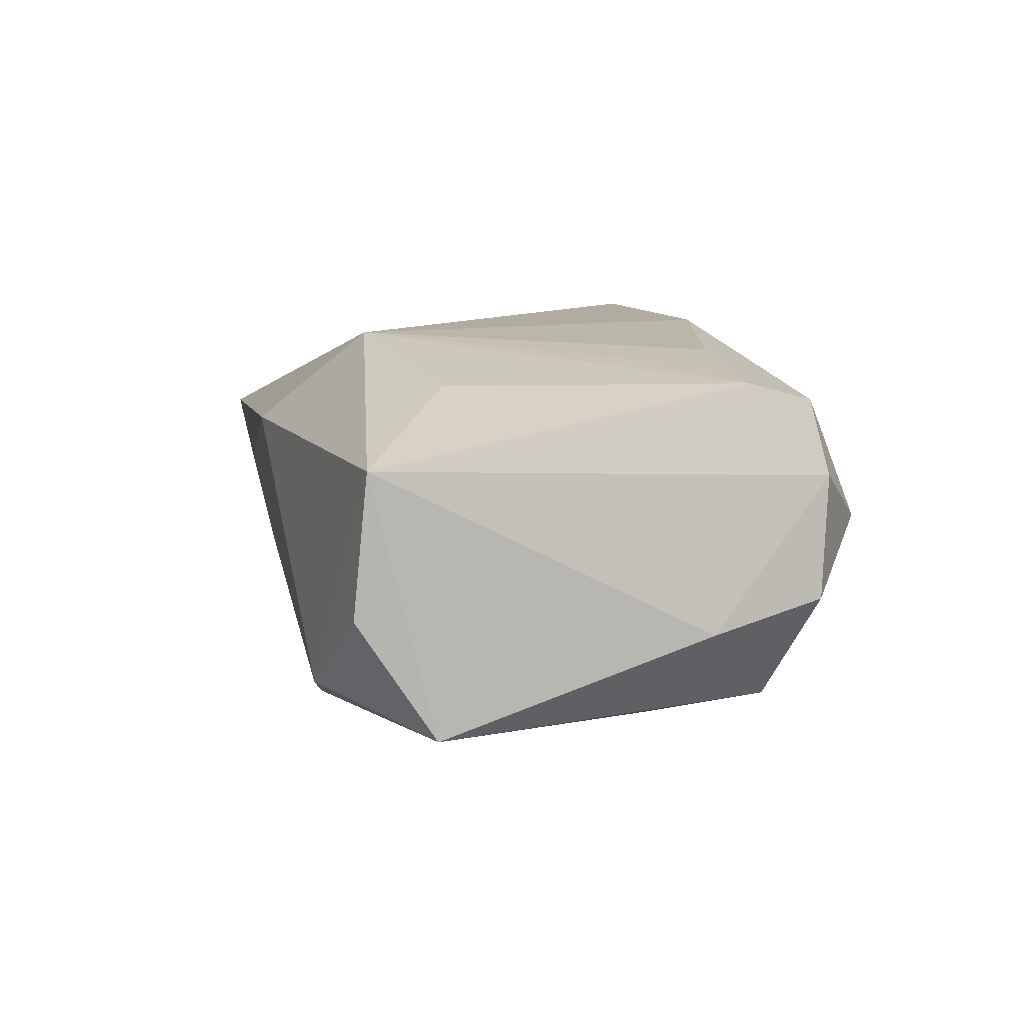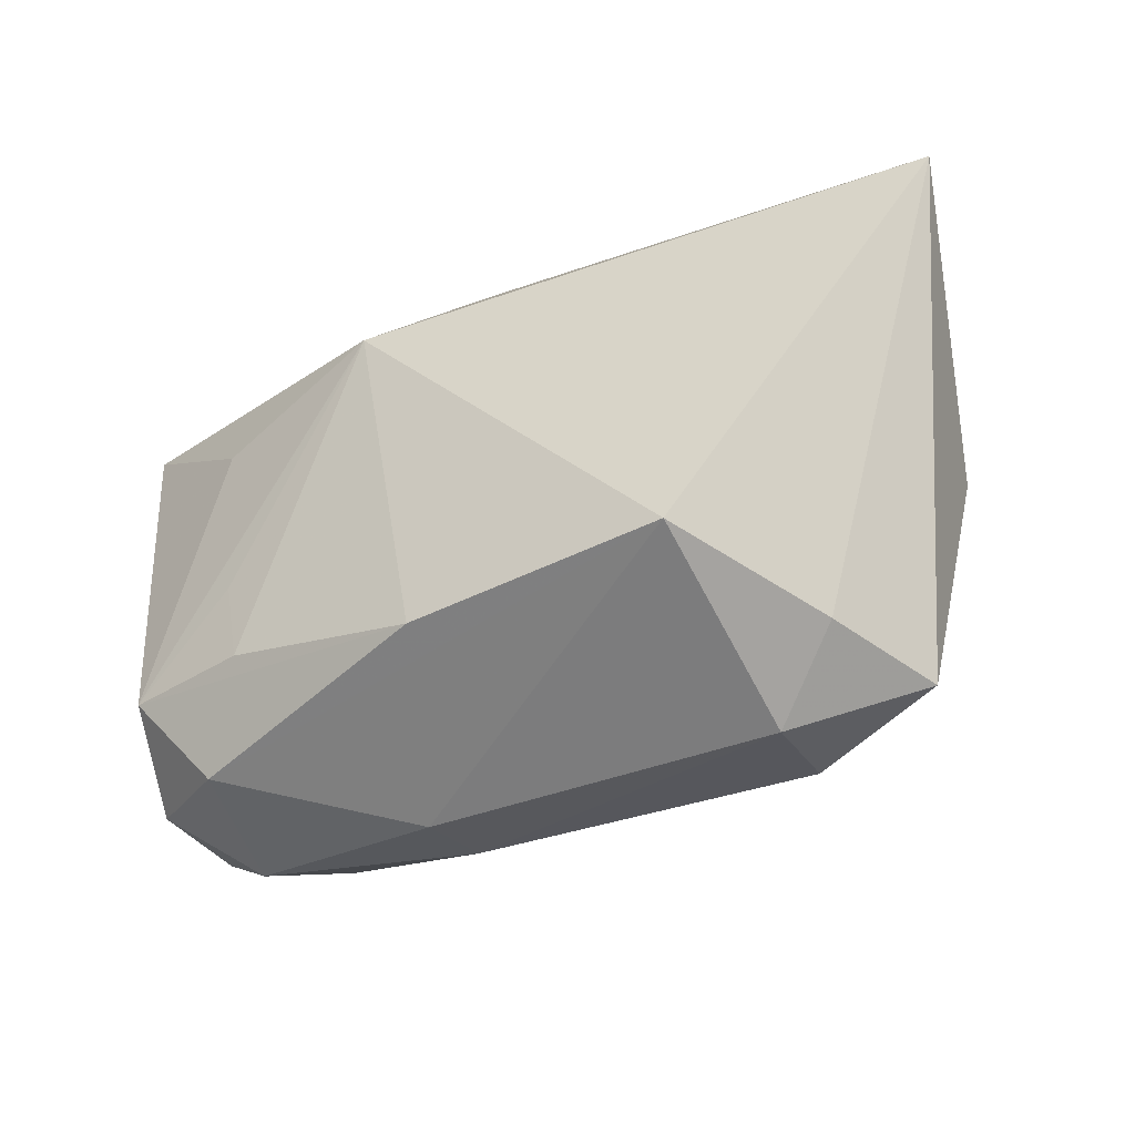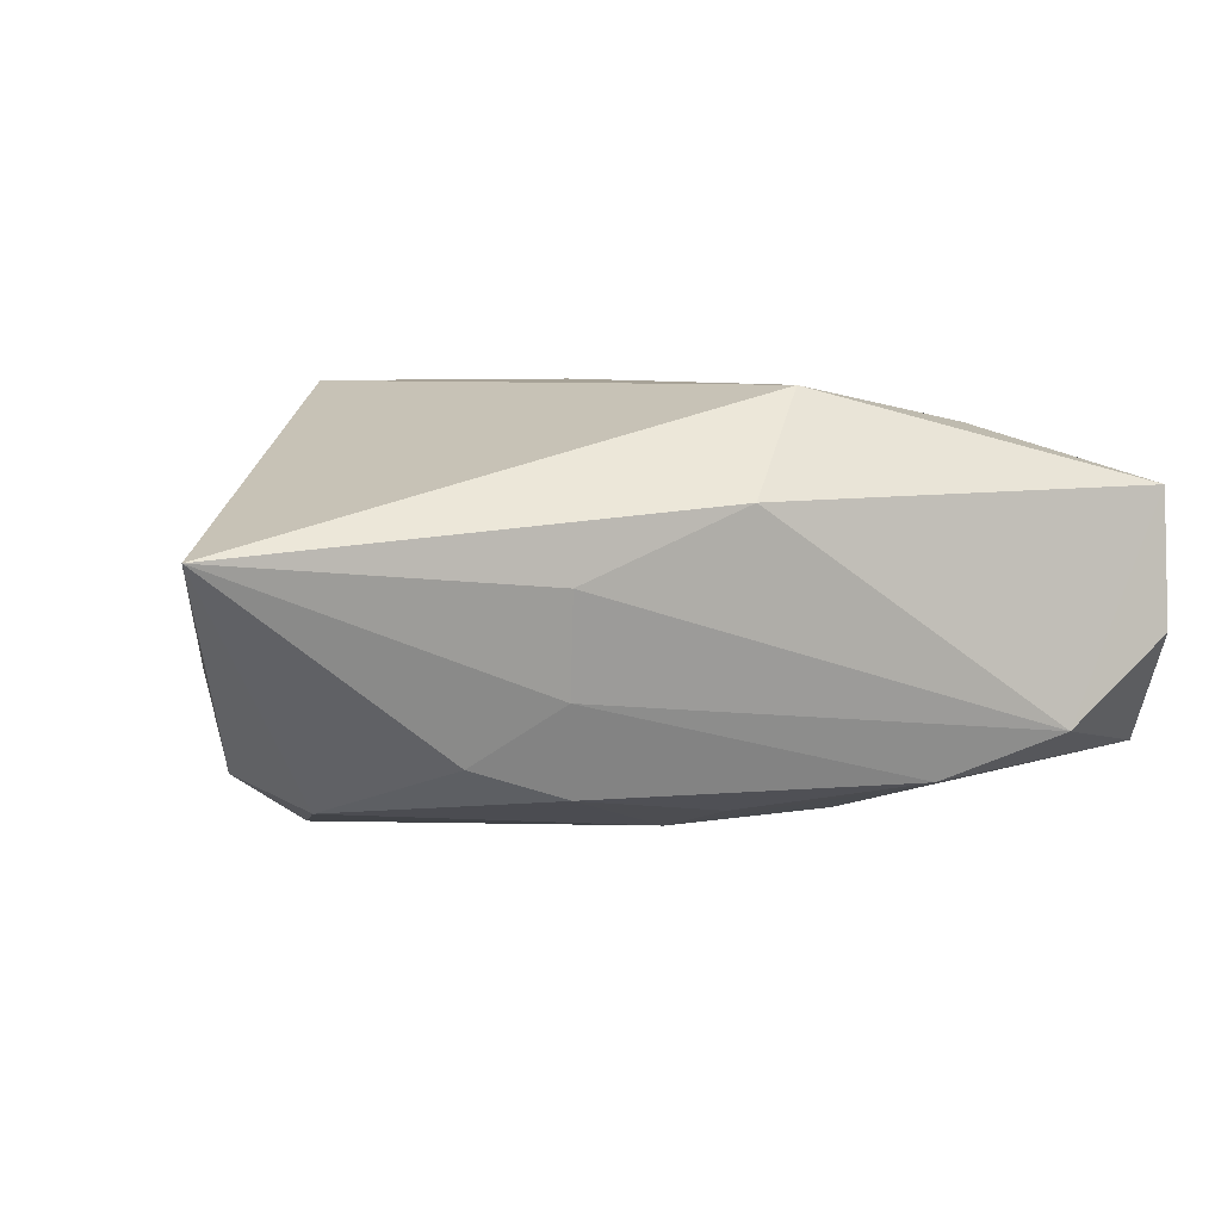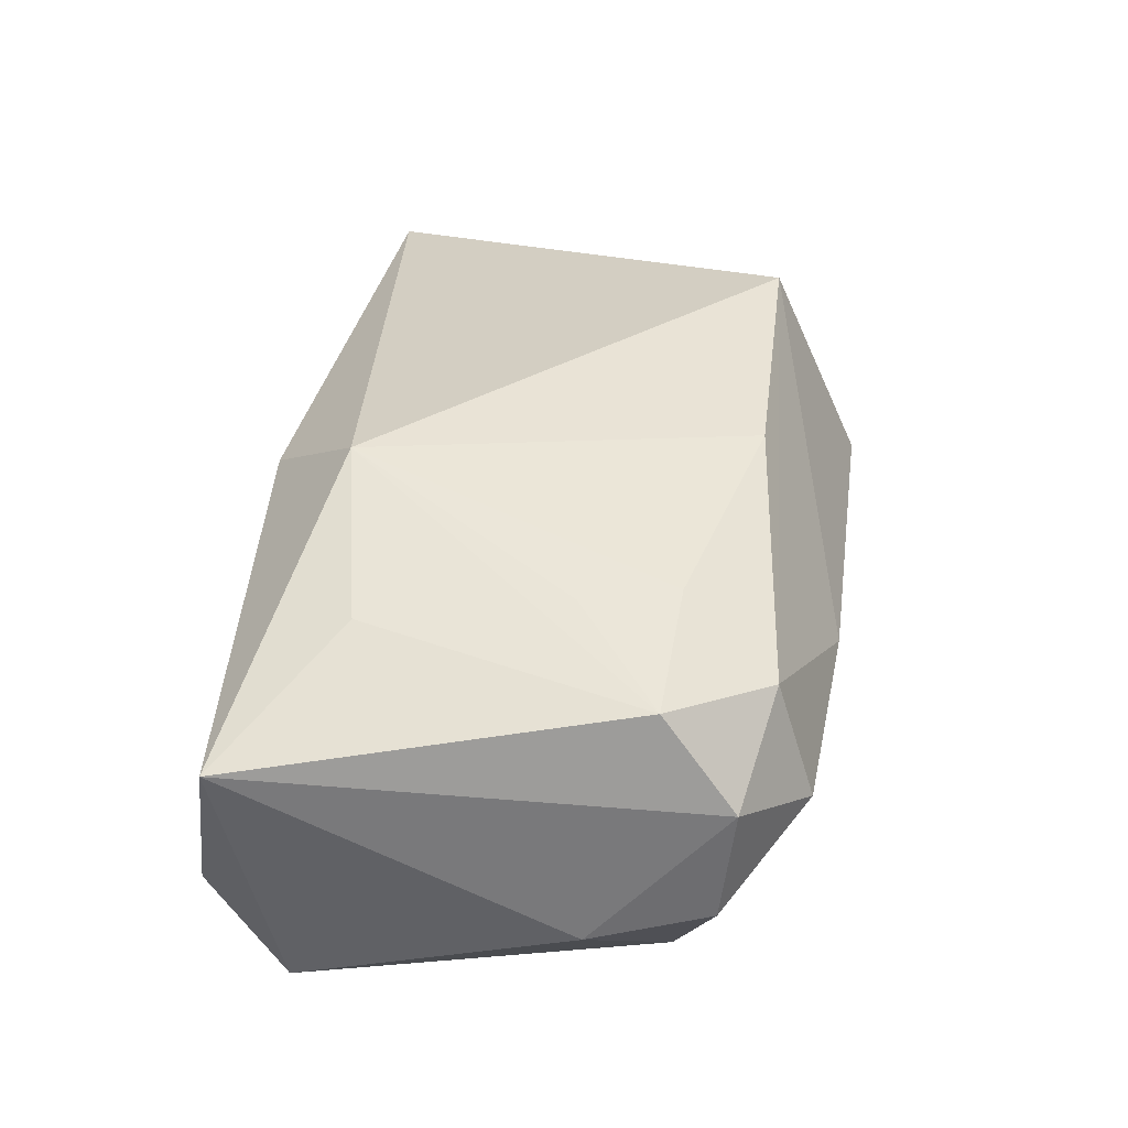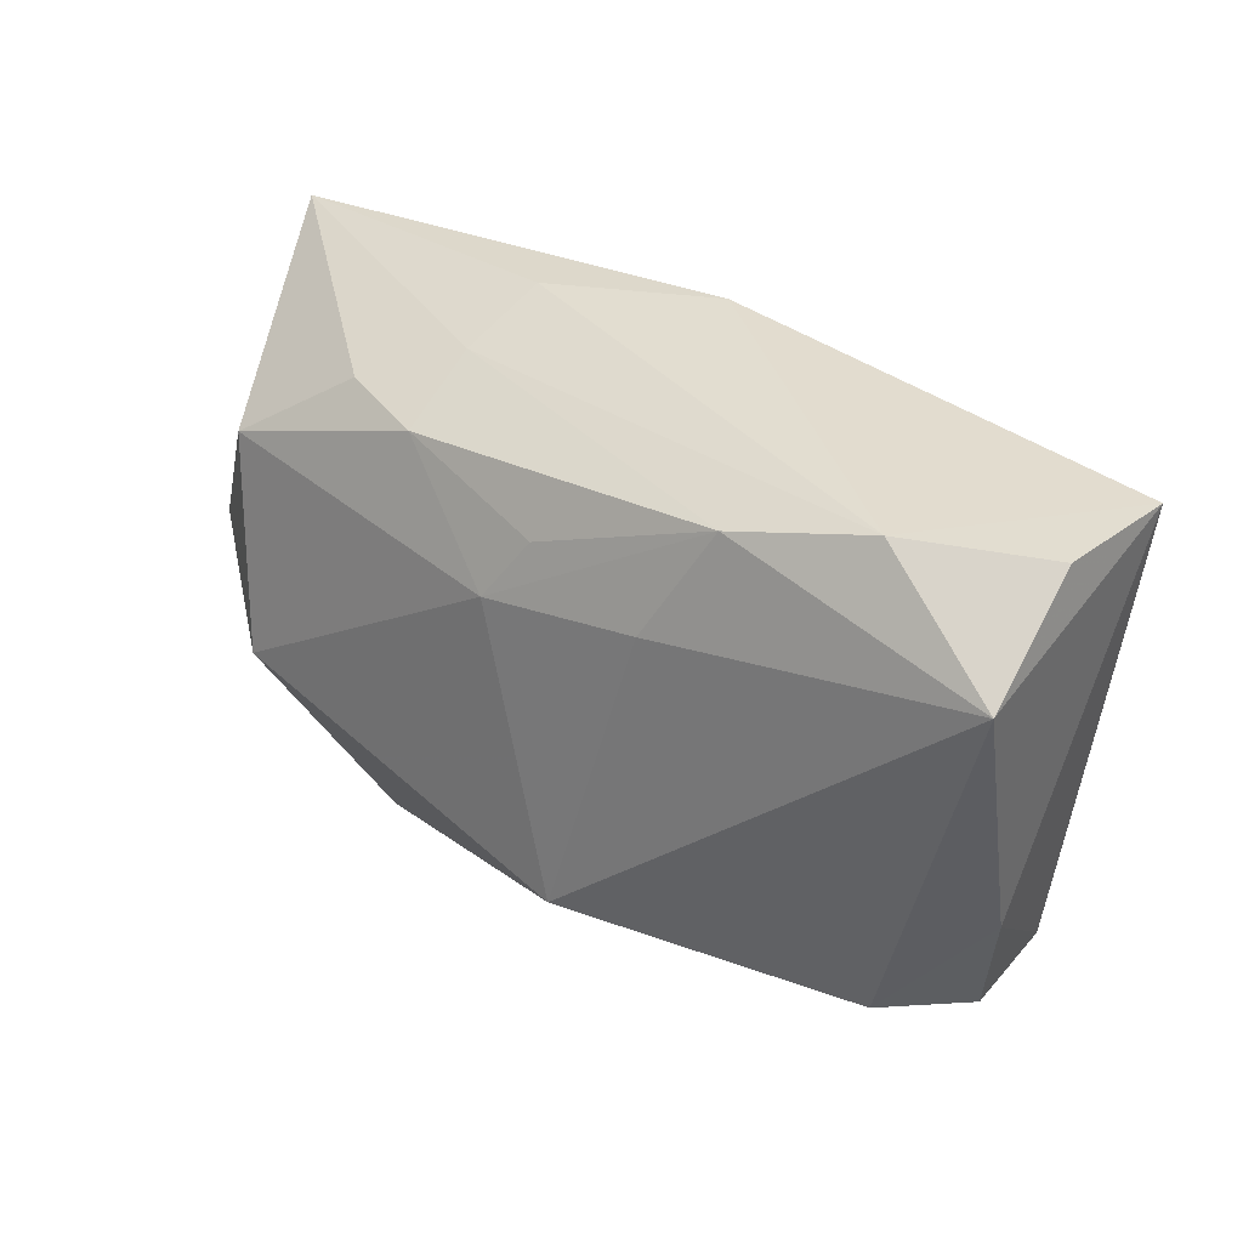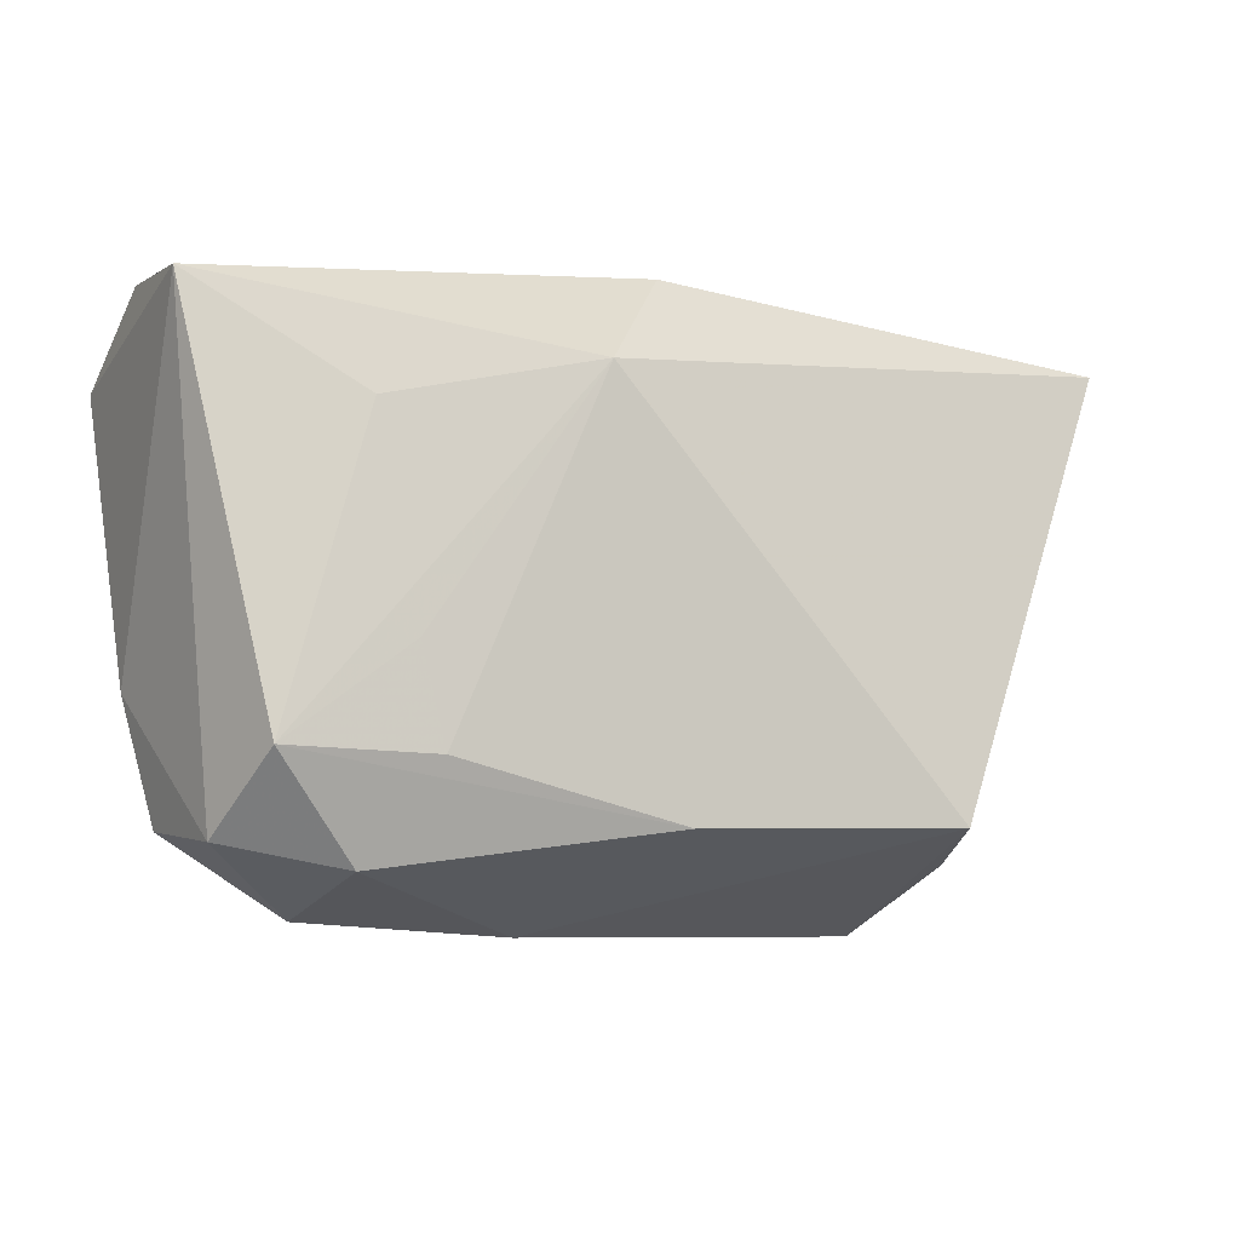
<metadata>
{"format":"obj","ext":"obj","renderer":"f3d","projection":"perspective","resolution":1024,"background":"white","views":[{"elev":10.1,"azim":-104.9,"up":"+Z"},{"elev":-38.6,"azim":32.2,"up":"+Y"},{"elev":6.6,"azim":158.4,"up":"+Z"},{"elev":42.2,"azim":-81.9,"up":"+Z"},{"elev":35.6,"azim":-140.1,"up":"+Y"},{"elev":-6.9,"azim":-24.3,"up":"+Y"}]}
</metadata>
<code>
v 0.0376 0.001683 -0.01282
v 0.0002407 -0.0188 0.01879
v -0.02402 0.01276 0.01544
v 0.01415 0.01916 -0.01359
v -0.00811 -0.02695 0.003074
v 0.0333 0.0121 -0.01452
v -0.0376 -0.008074 -0.005296
v -0.0275 0.02518 -0.009674
v 0.01602 0.02434 0.0038
v -0.005997 -0.01296 -0.02103
v -0.03532 -0.01885 -0.003107
v -0.01906 -0.0137 0.01758
v 0.02913 -0.006273 -0.01893
v -0.02341 -0.02162 -0.006654
v 0.01551 0.02236 -0.005286
v 0.02425 -0.0184 0.01879
v -0.02099 -0.005233 0.01715
v -0.03809 0.02228 0.01033
v 0.02372 -0.02695 -0.0002471
v -0.01165 0.01332 -0.01707
v -0.03904 0.01673 -0.01247
v -0.01627 0.02277 -0.01359
v 0.002879 0.0109 -0.01804
v 0.001304 0.02539 0.00998
v 0.0346 -0.02222 -0.007324
v -0.02626 -0.02571 0.002557
v -0.008211 -0.02558 -0.004513
v -0.03395 -0.01992 0.007663
v -0.03115 -0.01509 -0.01251
v 0.0231 0.01927 -0.0105
v -0.03795 0.02351 -0.002117
v -0.03141 -0.01319 0.01574
v -0.02436 -0.02209 0.01322
v -0.000474 0.01629 -0.01599
v 0.04516 0.02205 0.006532
v 0.02234 -0.02498 -0.009959
v -0.006444 0.01643 0.01879
v 0.03079 -0.02097 0.003744
f 16 35 37
f 19 16 5
f 27 19 5
f 29 21 10
f 37 35 24
f 18 24 8
f 37 24 18
f 2 16 37
f 37 12 2
f 32 2 12
f 26 27 5
f 9 24 35
f 8 24 9
f 35 30 15
f 15 9 35
f 8 9 15
f 10 21 20
f 20 23 10
f 4 15 30
f 16 19 38
f 19 25 38
f 35 16 38
f 38 25 35
f 35 25 1
f 19 27 36
f 36 25 19
f 36 27 10
f 31 8 21
f 21 18 31
f 31 18 8
f 7 18 21
f 21 29 7
f 7 29 11
f 17 12 37
f 37 32 17
f 17 32 12
f 37 18 3
f 3 32 37
f 18 32 3
f 27 26 14
f 10 27 14
f 14 29 10
f 11 29 14
f 14 26 11
f 2 32 33
f 33 26 5
f 5 16 33
f 16 2 33
f 8 15 22
f 15 4 22
f 21 8 22
f 22 20 21
f 23 20 22
f 6 30 35
f 35 1 6
f 6 4 30
f 23 4 6
f 28 32 18
f 18 7 28
f 28 7 11
f 11 26 28
f 28 33 32
f 26 33 28
f 34 4 23
f 23 22 34
f 34 22 4
f 10 23 13
f 23 6 13
f 13 6 1
f 13 1 25
f 13 36 10
f 25 36 13

</code>
